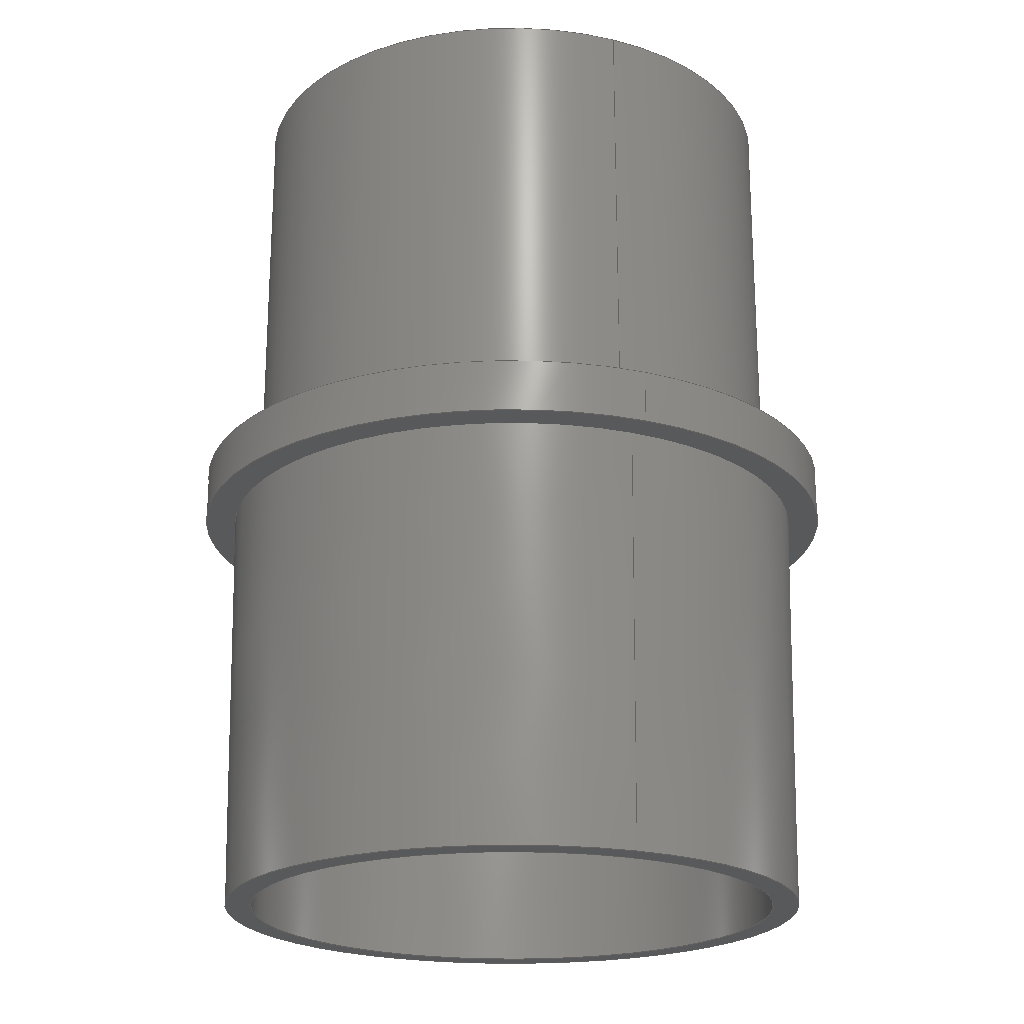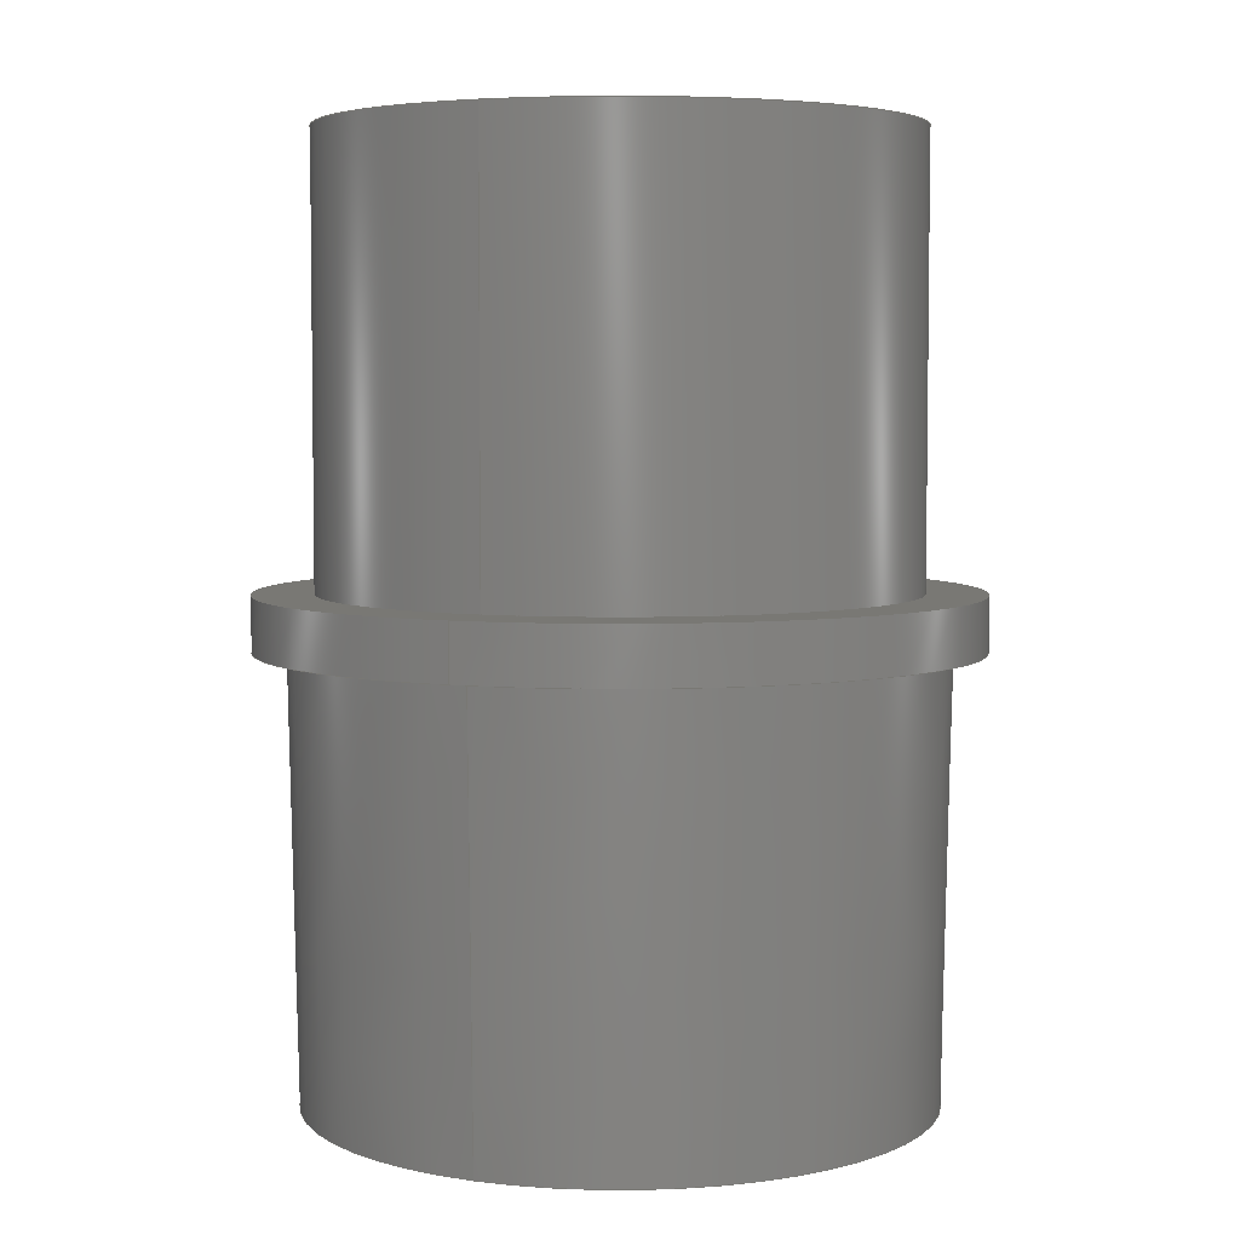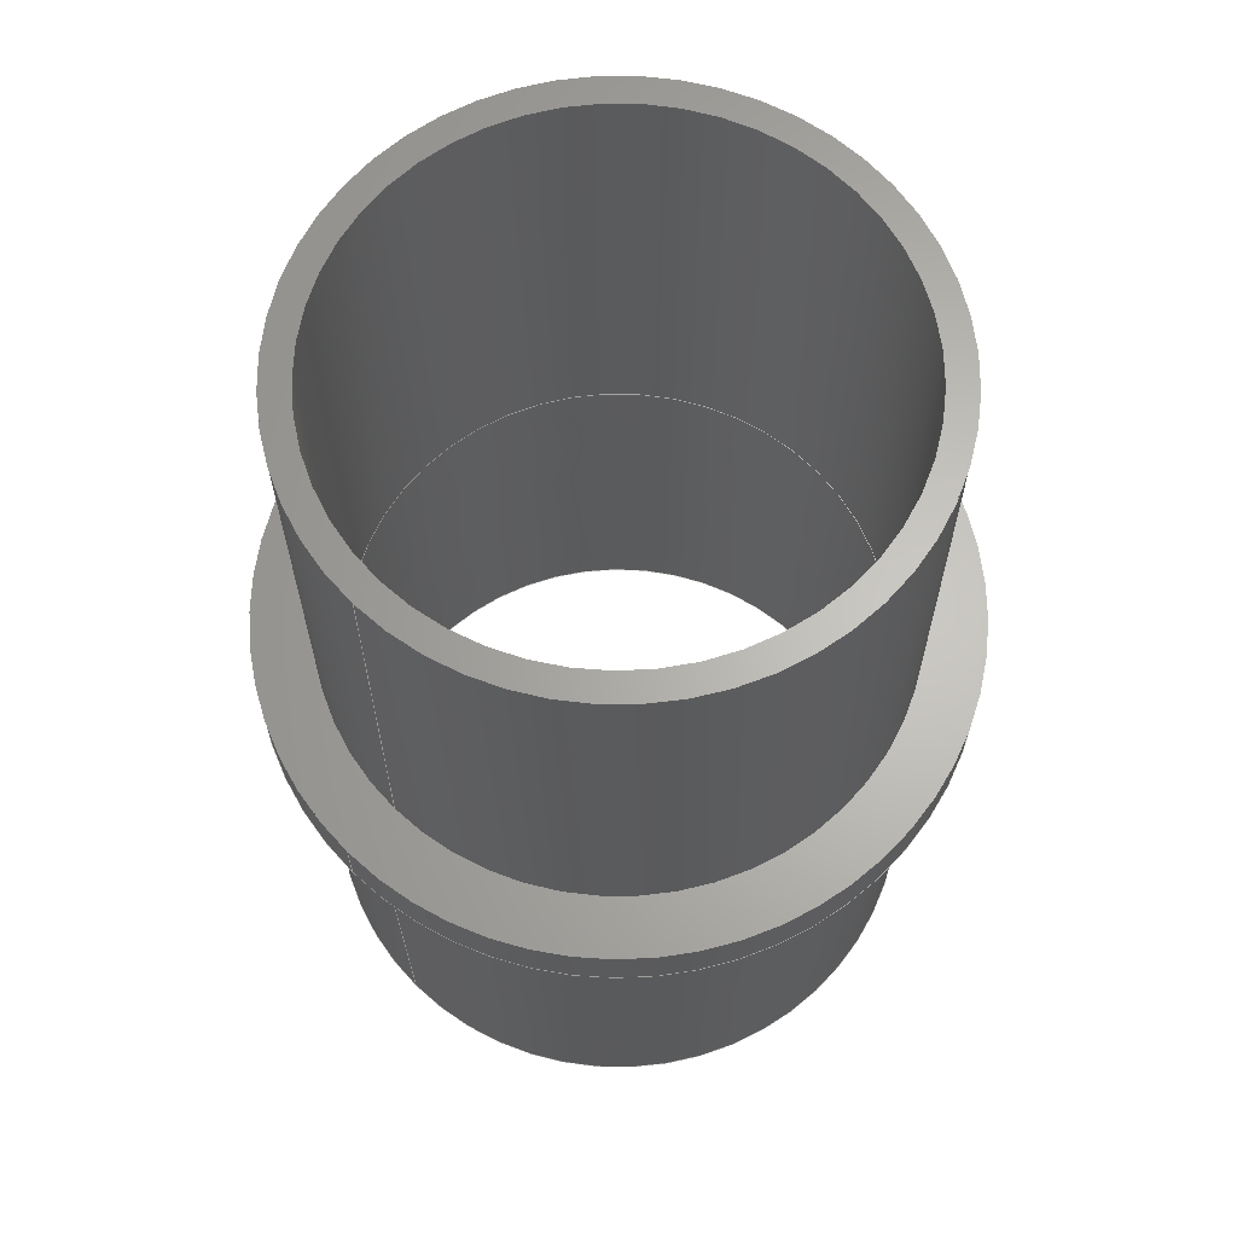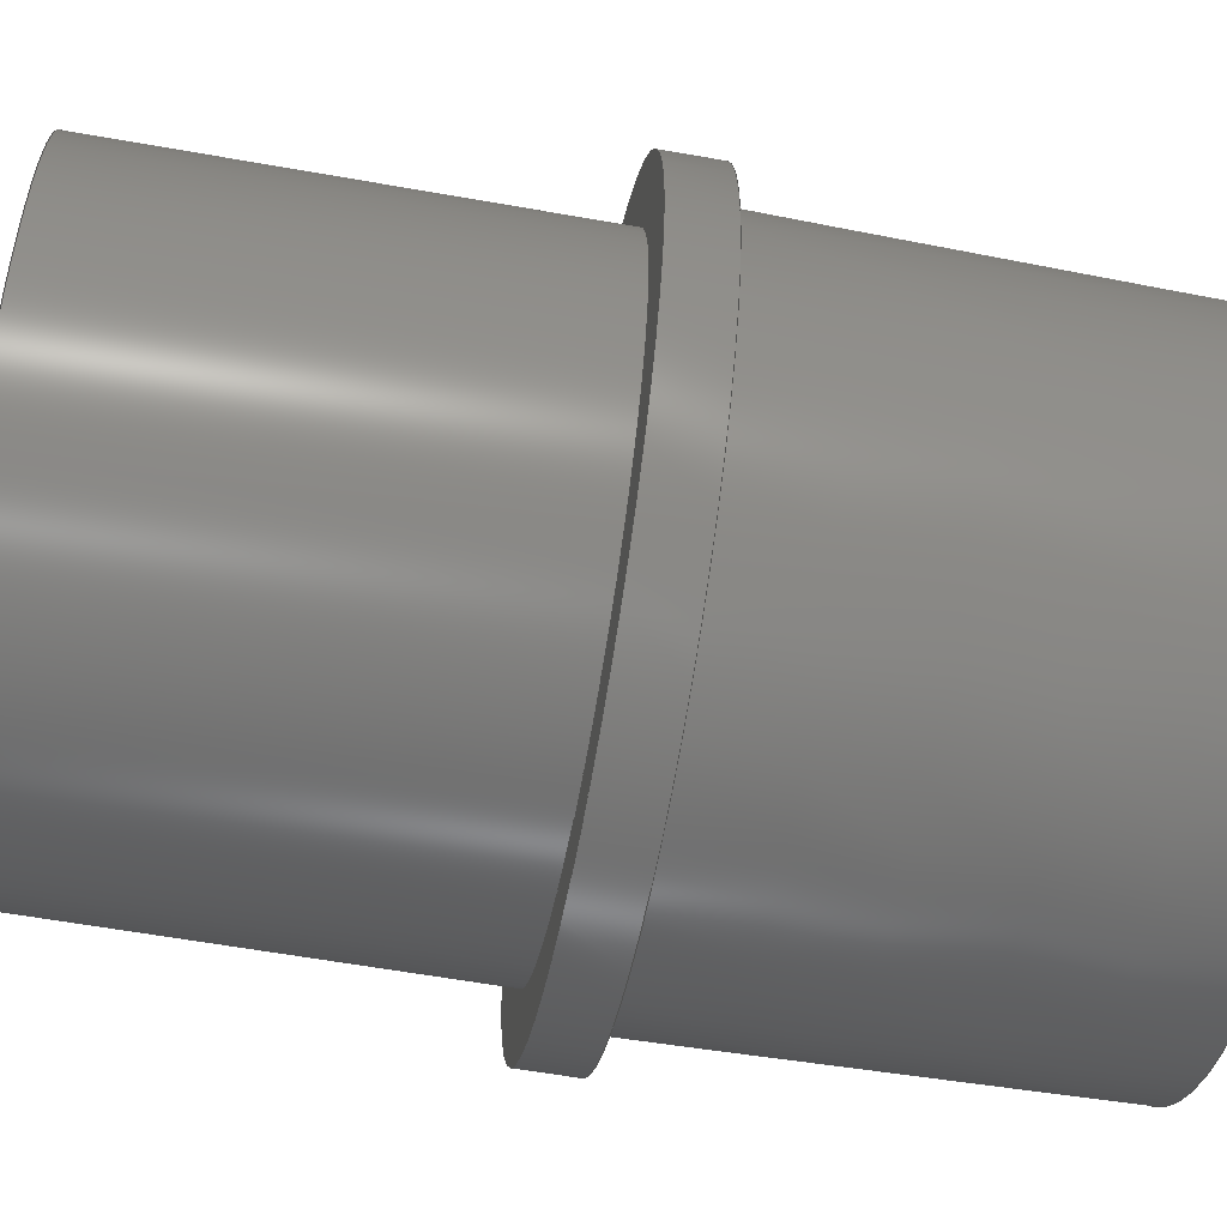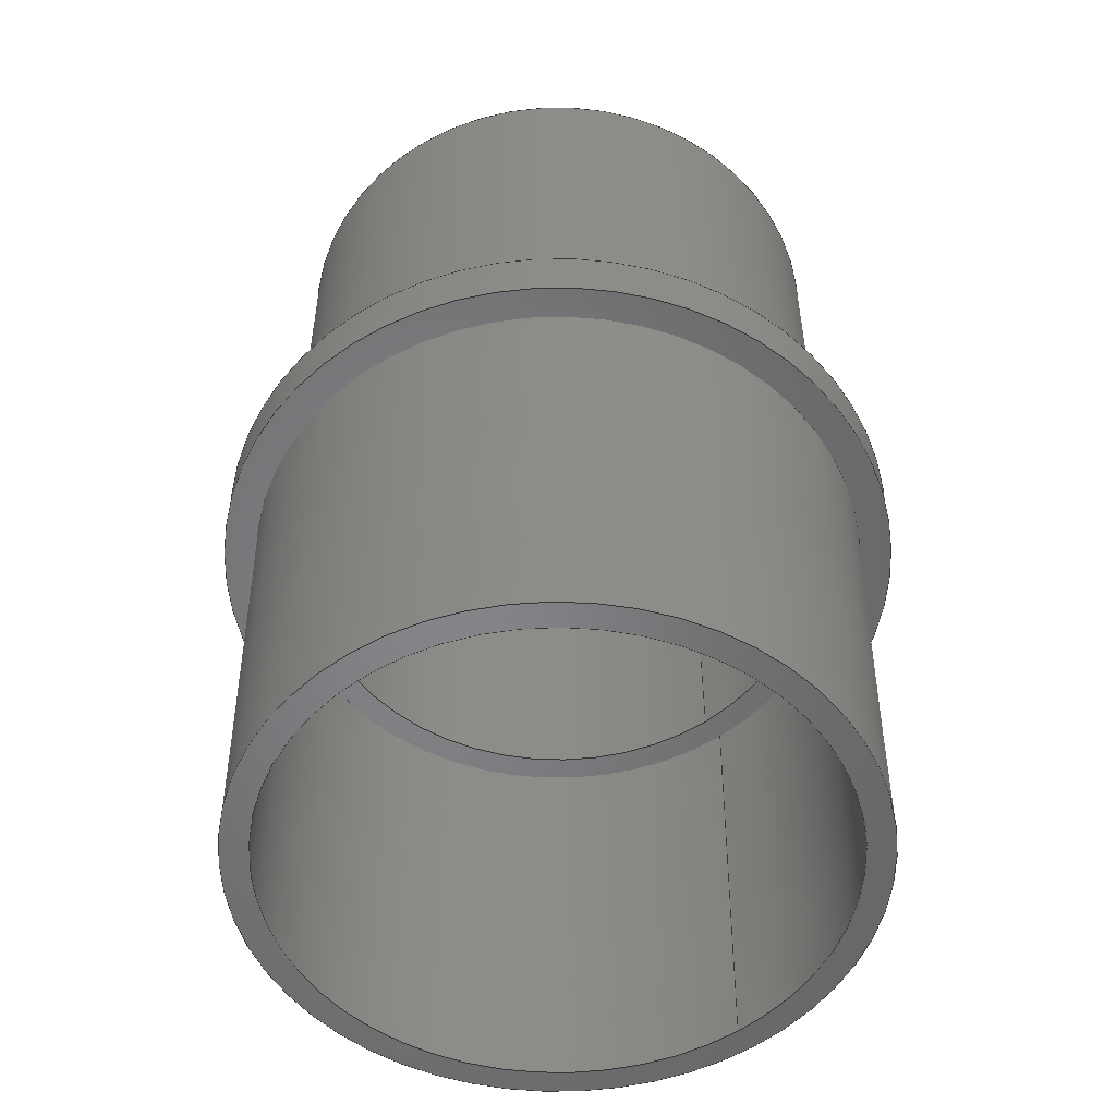
<metadata>
{"format":"step","ext":"stp","renderer":"f3d","projection":"perspective","resolution":1024,"background":"white","views":[{"elev":-21.6,"azim":-113.0,"up":"+Z"},{"elev":4.9,"azim":-65.7,"up":"+Z"},{"elev":64.8,"azim":-45.1,"up":"+Z"},{"elev":-60.2,"azim":79.7,"up":"+Y"},{"elev":-52.6,"azim":128.3,"up":"+Z"}]}
</metadata>
<code>
ISO-10303-21;
DATA;
#1=MECHANICAL_DESIGN_GEOMETRIC_PRESENTATION_REPRESENTATION('',(#4),#251);
#2=SHAPE_REPRESENTATION_RELATIONSHIP('SRR','None',#258,#3);
#3=ADVANCED_BREP_SHAPE_REPRESENTATION('',(#5),#250);
#4=STYLED_ITEM('',(#267),#5);
#5=MANIFOLD_SOLID_BREP('Body1',#131);
#6=CONICAL_SURFACE('',#160,26.6,0.02125);
#7=CONICAL_SURFACE('',#164,29,0.01875);
#8=FACE_BOUND('',#31,.T.);
#9=FACE_BOUND('',#33,.T.);
#10=FACE_BOUND('',#35,.T.);
#11=FACE_BOUND('',#38,.T.);
#12=FACE_BOUND('',#41,.T.);
#13=PLANE('',#151);
#14=PLANE('',#152);
#15=PLANE('',#154);
#16=PLANE('',#159);
#17=PLANE('',#162);
#18=FACE_OUTER_BOUND('',#28,.T.);
#19=FACE_OUTER_BOUND('',#29,.T.);
#20=FACE_OUTER_BOUND('',#30,.T.);
#21=FACE_OUTER_BOUND('',#32,.T.);
#22=FACE_OUTER_BOUND('',#34,.T.);
#23=FACE_OUTER_BOUND('',#36,.T.);
#24=FACE_OUTER_BOUND('',#37,.T.);
#25=FACE_OUTER_BOUND('',#39,.T.);
#26=FACE_OUTER_BOUND('',#40,.T.);
#27=FACE_OUTER_BOUND('',#42,.T.);
#28=EDGE_LOOP('',(#88,#89,#90,#91));
#29=EDGE_LOOP('',(#92,#93,#94,#95));
#30=EDGE_LOOP('',(#96));
#31=EDGE_LOOP('',(#97));
#32=EDGE_LOOP('',(#98));
#33=EDGE_LOOP('',(#99));
#34=EDGE_LOOP('',(#100));
#35=EDGE_LOOP('',(#101));
#36=EDGE_LOOP('',(#102,#103,#104,#105));
#37=EDGE_LOOP('',(#106));
#38=EDGE_LOOP('',(#107));
#39=EDGE_LOOP('',(#108,#109,#110,#111));
#40=EDGE_LOOP('',(#112));
#41=EDGE_LOOP('',(#113));
#42=EDGE_LOOP('',(#114,#115,#116,#117));
#43=LINE('',#217,#48);
#44=LINE('',#223,#49);
#45=LINE('',#237,#50);
#46=LINE('',#241,#51);
#47=LINE('',#247,#52);
#48=VECTOR('',#171,26.6);
#49=VECTOR('',#178,24.1);
#50=VECTOR('',#197,32);
#51=VECTOR('',#202,26.6);
#52=VECTOR('',#211,29);
#53=CIRCLE('',#146,26.6);
#54=CIRCLE('',#147,26.6);
#55=CIRCLE('',#149,24.1);
#56=CIRCLE('',#150,24.1);
#57=CIRCLE('',#153,26.6);
#58=CIRCLE('',#155,32);
#59=CIRCLE('',#156,29);
#60=CIRCLE('',#158,32);
#61=CIRCLE('',#161,25.75);
#62=CIRCLE('',#163,28.25);
#63=VERTEX_POINT('',#214);
#64=VERTEX_POINT('',#216);
#65=VERTEX_POINT('',#220);
#66=VERTEX_POINT('',#222);
#67=VERTEX_POINT('',#227);
#68=VERTEX_POINT('',#230);
#69=VERTEX_POINT('',#232);
#70=VERTEX_POINT('',#235);
#71=VERTEX_POINT('',#240);
#72=VERTEX_POINT('',#244);
#73=EDGE_CURVE('',#63,#63,#53,.T.);
#74=EDGE_CURVE('',#63,#64,#43,.T.);
#75=EDGE_CURVE('',#64,#64,#54,.T.);
#76=EDGE_CURVE('',#65,#65,#55,.T.);
#77=EDGE_CURVE('',#65,#66,#44,.T.);
#78=EDGE_CURVE('',#66,#66,#56,.T.);
#79=EDGE_CURVE('',#67,#67,#57,.T.);
#80=EDGE_CURVE('',#68,#68,#58,.T.);
#81=EDGE_CURVE('',#69,#69,#59,.T.);
#82=EDGE_CURVE('',#70,#70,#60,.T.);
#83=EDGE_CURVE('',#70,#68,#45,.T.);
#84=EDGE_CURVE('',#67,#71,#46,.T.);
#85=EDGE_CURVE('',#71,#71,#61,.T.);
#86=EDGE_CURVE('',#72,#72,#62,.T.);
#87=EDGE_CURVE('',#72,#69,#47,.T.);
#88=ORIENTED_EDGE('',*,*,#73,.F.);
#89=ORIENTED_EDGE('',*,*,#74,.T.);
#90=ORIENTED_EDGE('',*,*,#75,.F.);
#91=ORIENTED_EDGE('',*,*,#74,.F.);
#92=ORIENTED_EDGE('',*,*,#76,.F.);
#93=ORIENTED_EDGE('',*,*,#77,.T.);
#94=ORIENTED_EDGE('',*,*,#78,.T.);
#95=ORIENTED_EDGE('',*,*,#77,.F.);
#96=ORIENTED_EDGE('',*,*,#73,.T.);
#97=ORIENTED_EDGE('',*,*,#76,.T.);
#98=ORIENTED_EDGE('',*,*,#79,.T.);
#99=ORIENTED_EDGE('',*,*,#78,.F.);
#100=ORIENTED_EDGE('',*,*,#80,.F.);
#101=ORIENTED_EDGE('',*,*,#81,.F.);
#102=ORIENTED_EDGE('',*,*,#82,.F.);
#103=ORIENTED_EDGE('',*,*,#83,.T.);
#104=ORIENTED_EDGE('',*,*,#80,.T.);
#105=ORIENTED_EDGE('',*,*,#83,.F.);
#106=ORIENTED_EDGE('',*,*,#82,.T.);
#107=ORIENTED_EDGE('',*,*,#75,.T.);
#108=ORIENTED_EDGE('',*,*,#79,.F.);
#109=ORIENTED_EDGE('',*,*,#84,.T.);
#110=ORIENTED_EDGE('',*,*,#85,.F.);
#111=ORIENTED_EDGE('',*,*,#84,.F.);
#112=ORIENTED_EDGE('',*,*,#86,.F.);
#113=ORIENTED_EDGE('',*,*,#85,.T.);
#114=ORIENTED_EDGE('',*,*,#86,.T.);
#115=ORIENTED_EDGE('',*,*,#87,.T.);
#116=ORIENTED_EDGE('',*,*,#81,.T.);
#117=ORIENTED_EDGE('',*,*,#87,.F.);
#118=CYLINDRICAL_SURFACE('',#145,26.6);
#119=CYLINDRICAL_SURFACE('',#148,24.1);
#120=CYLINDRICAL_SURFACE('',#157,32);
#121=ADVANCED_FACE('',(#18),#118,.T.);
#122=ADVANCED_FACE('',(#19),#119,.F.);
#123=ADVANCED_FACE('',(#20,#8),#13,.T.);
#124=ADVANCED_FACE('',(#21,#9),#14,.F.);
#125=ADVANCED_FACE('',(#22,#10),#15,.F.);
#126=ADVANCED_FACE('',(#23),#120,.T.);
#127=ADVANCED_FACE('',(#24,#11),#16,.T.);
#128=ADVANCED_FACE('',(#25),#6,.F.);
#129=ADVANCED_FACE('',(#26,#12),#17,.F.);
#130=ADVANCED_FACE('',(#27),#7,.T.);
#131=CLOSED_SHELL('',(#121,#122,#123,#124,#125,#126,#127,#128,#129,#130));
#132=DERIVED_UNIT_ELEMENT(#134,1);
#133=DERIVED_UNIT_ELEMENT(#253,-3);
#134=(
MASS_UNIT()
NAMED_UNIT(*)
SI_UNIT(.KILO.,.GRAM.)
);
#135=DERIVED_UNIT((#132,#133));
#136=MEASURE_REPRESENTATION_ITEM('density measure',
POSITIVE_RATIO_MEASURE(7850),#135);
#137=PROPERTY_DEFINITION_REPRESENTATION(#142,#139);
#138=PROPERTY_DEFINITION_REPRESENTATION(#143,#140);
#139=REPRESENTATION('material name',(#141),#250);
#140=REPRESENTATION('density',(#136),#250);
#141=DESCRIPTIVE_REPRESENTATION_ITEM('Steel','Steel');
#142=PROPERTY_DEFINITION('material property','material name',#260);
#143=PROPERTY_DEFINITION('material property','density of part',#260);
#144=AXIS2_PLACEMENT_3D('placement',#212,#165,#166);
#145=AXIS2_PLACEMENT_3D('',#213,#167,#168);
#146=AXIS2_PLACEMENT_3D('',#215,#169,#170);
#147=AXIS2_PLACEMENT_3D('',#218,#172,#173);
#148=AXIS2_PLACEMENT_3D('',#219,#174,#175);
#149=AXIS2_PLACEMENT_3D('',#221,#176,#177);
#150=AXIS2_PLACEMENT_3D('',#224,#179,#180);
#151=AXIS2_PLACEMENT_3D('',#225,#181,#182);
#152=AXIS2_PLACEMENT_3D('',#226,#183,#184);
#153=AXIS2_PLACEMENT_3D('',#228,#185,#186);
#154=AXIS2_PLACEMENT_3D('',#229,#187,#188);
#155=AXIS2_PLACEMENT_3D('',#231,#189,#190);
#156=AXIS2_PLACEMENT_3D('',#233,#191,#192);
#157=AXIS2_PLACEMENT_3D('',#234,#193,#194);
#158=AXIS2_PLACEMENT_3D('',#236,#195,#196);
#159=AXIS2_PLACEMENT_3D('',#238,#198,#199);
#160=AXIS2_PLACEMENT_3D('',#239,#200,#201);
#161=AXIS2_PLACEMENT_3D('',#242,#203,#204);
#162=AXIS2_PLACEMENT_3D('',#243,#205,#206);
#163=AXIS2_PLACEMENT_3D('',#245,#207,#208);
#164=AXIS2_PLACEMENT_3D('',#246,#209,#210);
#165=DIRECTION('axis',(0,0,1));
#166=DIRECTION('refdir',(1,0,0));
#167=DIRECTION('center_axis',(0,0,1));
#168=DIRECTION('ref_axis',(1,0,0));
#169=DIRECTION('center_axis',(0,0,1));
#170=DIRECTION('ref_axis',(1,0,0));
#171=DIRECTION('',(0,0,-1));
#172=DIRECTION('center_axis',(0,0,-1));
#173=DIRECTION('ref_axis',(1,0,0));
#174=DIRECTION('center_axis',(0,0,1));
#175=DIRECTION('ref_axis',(1,0,0));
#176=DIRECTION('center_axis',(0,0,-1));
#177=DIRECTION('ref_axis',(1,0,0));
#178=DIRECTION('',(0,0,-1));
#179=DIRECTION('center_axis',(0,0,-1));
#180=DIRECTION('ref_axis',(1,0,0));
#181=DIRECTION('center_axis',(0,0,1));
#182=DIRECTION('ref_axis',(1,0,0));
#183=DIRECTION('center_axis',(0,0,1));
#184=DIRECTION('ref_axis',(1,0,0));
#185=DIRECTION('center_axis',(0,0,-1));
#186=DIRECTION('ref_axis',(1,0,0));
#187=DIRECTION('center_axis',(0,0,1));
#188=DIRECTION('ref_axis',(1,0,0));
#189=DIRECTION('center_axis',(0,0,1));
#190=DIRECTION('ref_axis',(1,0,0));
#191=DIRECTION('center_axis',(0,0,-1));
#192=DIRECTION('ref_axis',(1,0,0));
#193=DIRECTION('center_axis',(0,0,1));
#194=DIRECTION('ref_axis',(1,0,0));
#195=DIRECTION('center_axis',(0,0,1));
#196=DIRECTION('ref_axis',(1,0,0));
#197=DIRECTION('',(0,0,-1));
#198=DIRECTION('center_axis',(0,0,1));
#199=DIRECTION('ref_axis',(1,0,0));
#200=DIRECTION('center_axis',(0,0,1));
#201=DIRECTION('ref_axis',(1,0,0));
#202=DIRECTION('',(0.02125,-2.602e-18,-0.9998));
#203=DIRECTION('center_axis',(0,0,1));
#204=DIRECTION('ref_axis',(1,0,0));
#205=DIRECTION('center_axis',(0,0,1));
#206=DIRECTION('ref_axis',(1,0,0));
#207=DIRECTION('center_axis',(0,0,1));
#208=DIRECTION('ref_axis',(1,0,0));
#209=DIRECTION('center_axis',(0,0,1));
#210=DIRECTION('ref_axis',(1,0,0));
#211=DIRECTION('',(-0.01875,2.296e-18,0.9998));
#212=CARTESIAN_POINT('',(0,0,0));
#213=CARTESIAN_POINT('Origin',(0,0,40));
#214=CARTESIAN_POINT('',(-26.6,-3.258e-15,85));
#215=CARTESIAN_POINT('Origin',(0,0,85));
#216=CARTESIAN_POINT('',(-26.6,-3.258e-15,45));
#217=CARTESIAN_POINT('',(-26.6,-3.258e-15,40));
#218=CARTESIAN_POINT('Origin',(0,0,45));
#219=CARTESIAN_POINT('Origin',(0,0,40));
#220=CARTESIAN_POINT('',(-24.1,-2.951e-15,85));
#221=CARTESIAN_POINT('Origin',(0,0,85));
#222=CARTESIAN_POINT('',(-24.1,-2.951e-15,40));
#223=CARTESIAN_POINT('',(-24.1,-2.951e-15,40));
#224=CARTESIAN_POINT('Origin',(0,0,40));
#225=CARTESIAN_POINT('Origin',(0,0,85));
#226=CARTESIAN_POINT('Origin',(0,0,40));
#227=CARTESIAN_POINT('',(-26.6,-3.258e-15,40));
#228=CARTESIAN_POINT('Origin',(0,0,40));
#229=CARTESIAN_POINT('Origin',(0,0,40));
#230=CARTESIAN_POINT('',(-32,-3.919e-15,40));
#231=CARTESIAN_POINT('Origin',(0,0,40));
#232=CARTESIAN_POINT('',(-29,3.551e-15,40));
#233=CARTESIAN_POINT('Origin',(0,0,40));
#234=CARTESIAN_POINT('Origin',(0,0,40));
#235=CARTESIAN_POINT('',(-32,-3.919e-15,45));
#236=CARTESIAN_POINT('Origin',(0,0,45));
#237=CARTESIAN_POINT('',(-32,-3.919e-15,40));
#238=CARTESIAN_POINT('Origin',(0,0,45));
#239=CARTESIAN_POINT('Origin',(0,0,40));
#240=CARTESIAN_POINT('',(-25.75,3.153e-15,0));
#241=CARTESIAN_POINT('',(-26.6,3.258e-15,40));
#242=CARTESIAN_POINT('Origin',(0,0,0));
#243=CARTESIAN_POINT('Origin',(0,0,0));
#244=CARTESIAN_POINT('',(-28.25,3.46e-15,-8.882e-15));
#245=CARTESIAN_POINT('Origin',(0,0,0));
#246=CARTESIAN_POINT('Origin',(0,0,40));
#247=CARTESIAN_POINT('',(-29,3.551e-15,40));
#248=UNCERTAINTY_MEASURE_WITH_UNIT(LENGTH_MEASURE(0.01),#252,
'DISTANCE_ACCURACY_VALUE',
'Maximum model space distance between geometric entities at asserted c
onnectivities');
#249=UNCERTAINTY_MEASURE_WITH_UNIT(LENGTH_MEASURE(0.01),#252,
'DISTANCE_ACCURACY_VALUE',
'Maximum model space distance between geometric entities at asserted c
onnectivities');
#250=(
GEOMETRIC_REPRESENTATION_CONTEXT(3)
GLOBAL_UNCERTAINTY_ASSIGNED_CONTEXT((#248))
GLOBAL_UNIT_ASSIGNED_CONTEXT((#252,#254,#255))
REPRESENTATION_CONTEXT('','3D')
);
#251=(
GEOMETRIC_REPRESENTATION_CONTEXT(3)
GLOBAL_UNCERTAINTY_ASSIGNED_CONTEXT((#249))
GLOBAL_UNIT_ASSIGNED_CONTEXT((#252,#254,#255))
REPRESENTATION_CONTEXT('','3D')
);
#252=(
LENGTH_UNIT()
NAMED_UNIT(*)
SI_UNIT(.MILLI.,.METRE.)
);
#253=(
LENGTH_UNIT()
NAMED_UNIT(*)
SI_UNIT($,.METRE.)
);
#254=(
NAMED_UNIT(*)
PLANE_ANGLE_UNIT()
SI_UNIT($,.RADIAN.)
);
#255=(
NAMED_UNIT(*)
SI_UNIT($,.STERADIAN.)
SOLID_ANGLE_UNIT()
);
#256=SHAPE_DEFINITION_REPRESENTATION(#257,#258);
#257=PRODUCT_DEFINITION_SHAPE('',$,#260);
#258=SHAPE_REPRESENTATION('',(#144),#250);
#259=PRODUCT_DEFINITION_CONTEXT('part definition',#264,'design');
#260=PRODUCT_DEFINITION('Cyclone - Saw to Cyclone Hose Adapter',
'Cyclone - Saw to Cyclone Hose Adapter v4',#261,#259);
#261=PRODUCT_DEFINITION_FORMATION('',$,#266);
#262=PRODUCT_RELATED_PRODUCT_CATEGORY(
'Cyclone - Saw to Cyclone Hose Adapter v4',
'Cyclone - Saw to Cyclone Hose Adapter v4',(#266));
#263=APPLICATION_PROTOCOL_DEFINITION('international standard',
'automotive_design',2009,#264);
#264=APPLICATION_CONTEXT(
'Core Data for Automotive Mechanical Design Process');
#265=PRODUCT_CONTEXT('part definition',#264,'mechanical');
#266=PRODUCT('Cyclone - Saw to Cyclone Hose Adapter',
'Cyclone - Saw to Cyclone Hose Adapter v4',$,(#265));
#267=PRESENTATION_STYLE_ASSIGNMENT((#268));
#268=SURFACE_STYLE_USAGE(.BOTH.,#269);
#269=SURFACE_SIDE_STYLE('',(#270));
#270=SURFACE_STYLE_FILL_AREA(#271);
#271=FILL_AREA_STYLE('Steel - Satin',(#272));
#272=FILL_AREA_STYLE_COLOUR('Steel - Satin',#273);
#273=COLOUR_RGB('Steel - Satin',0.6275,0.6275,0.6275);
ENDSEC;
END-ISO-10303-21;

</code>
